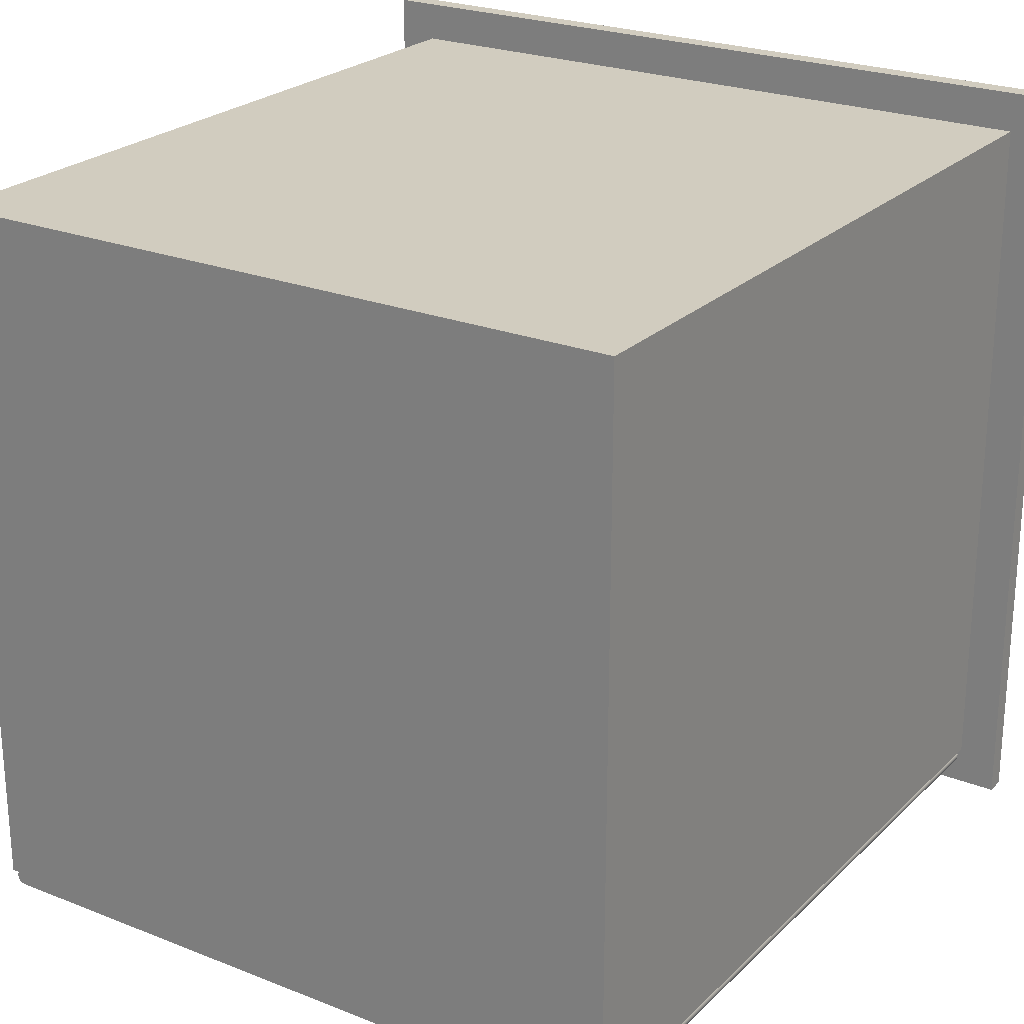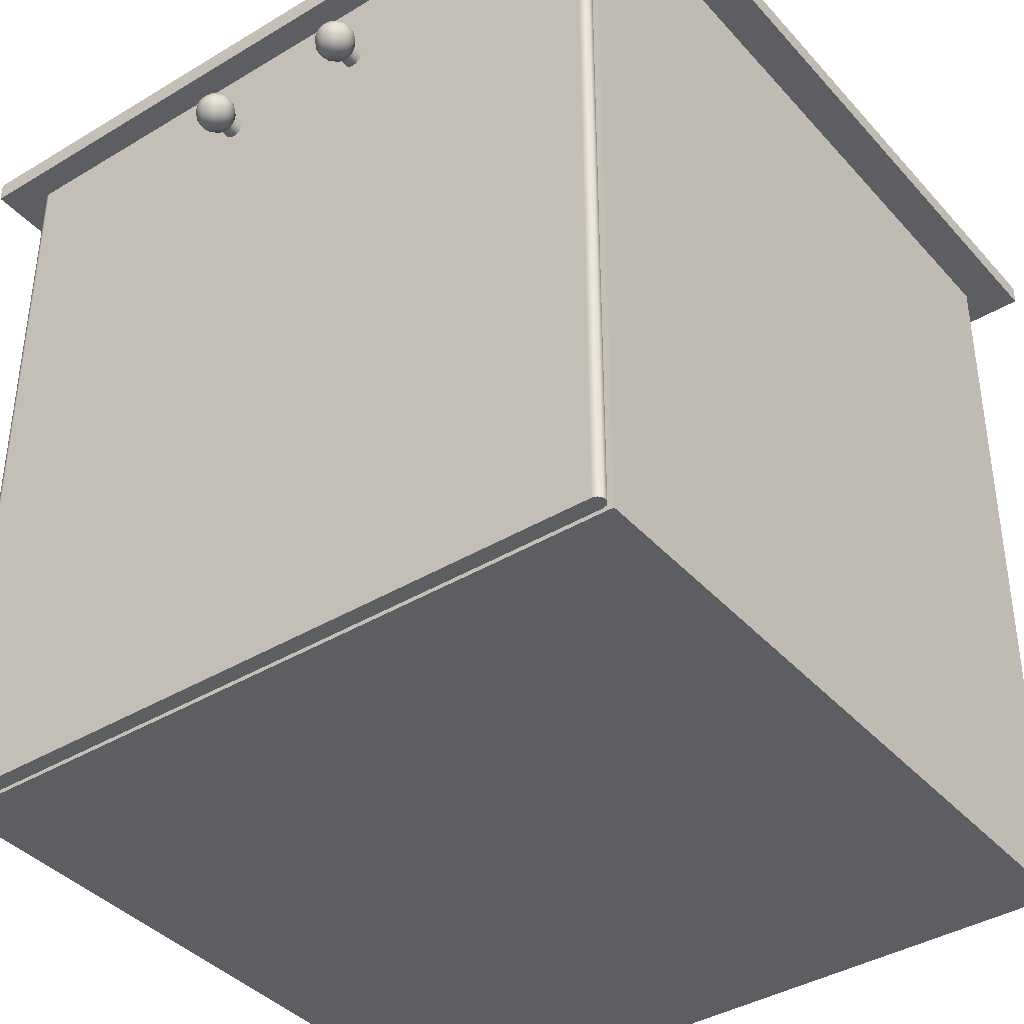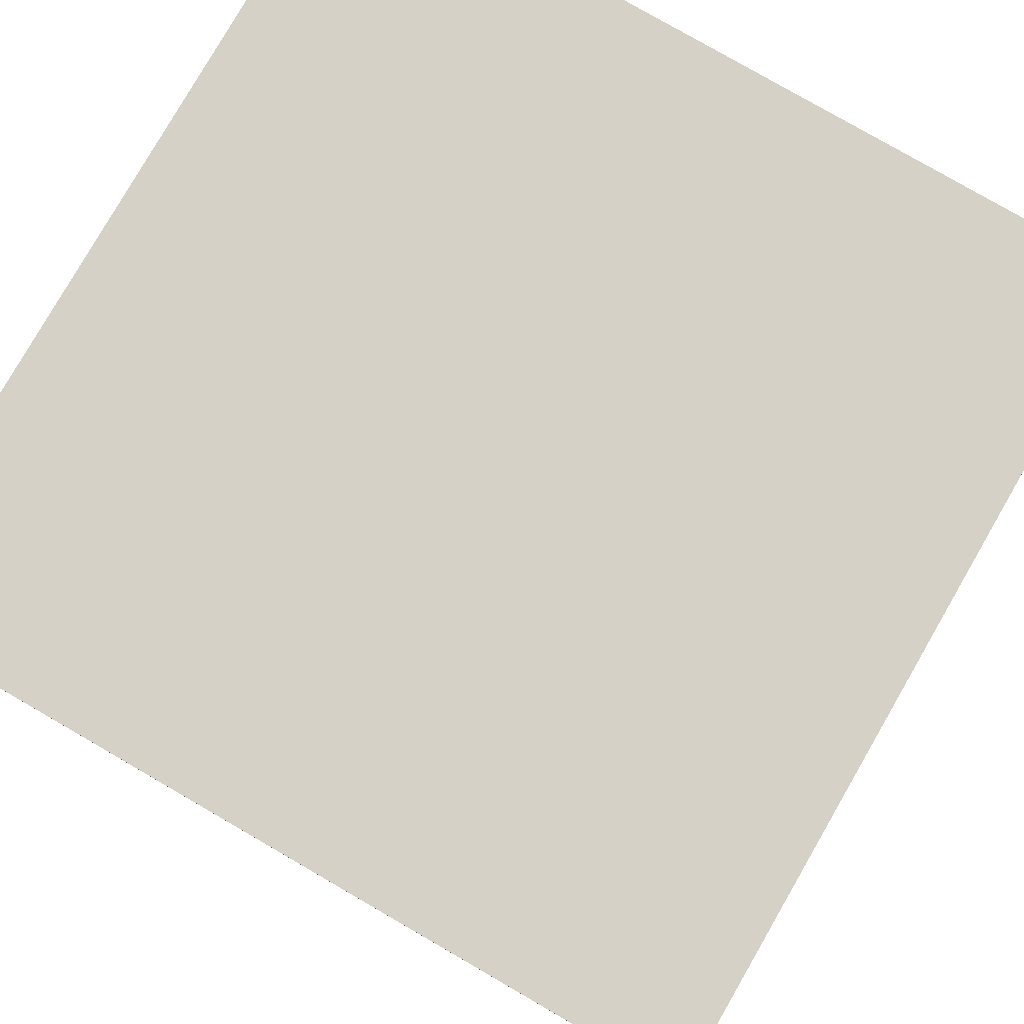
<metadata>
{"format":"obj","ext":"obj","renderer":"f3d","projection":"perspective","resolution":1024,"background":"white","views":[{"elev":24.0,"azim":33.3,"up":"+Z"},{"elev":-39.3,"azim":-143.1,"up":"+Y"},{"elev":79.7,"azim":30.0,"up":"+Y"}]}
</metadata>
<code>
g KitchenCabinetFrame
v -0.5 0.975 -0.5
v -0.5 0.975 0.5
v -0.5 1 -0.5
v -0.5 1 0.5
v -0.45 0 -0.45
v -0.45 0 0.45
v -0.45 0.975 -0.45
v -0.45 0.975 0.45
v -0.43 0.02 -0.45
v -0.43 0.02 0.43
v -0.43 0.48 -0.39
v -0.43 0.48 0.43
v -0.43 0.495 -0.39
v -0.43 0.495 0.43
v -0.43 0.955 -0.45
v -0.43 0.955 0.43
v 0.43 0.02 -0.45
v 0.43 0.02 0.43
v 0.43 0.48 -0.39
v 0.43 0.48 0.43
v 0.43 0.495 -0.39
v 0.43 0.495 0.43
v 0.43 0.955 -0.45
v 0.43 0.955 0.43
v 0.45 0 -0.45
v 0.45 0 0.45
v 0.45 0.975 -0.45
v 0.45 0.975 0.45
v 0.5 0.975 -0.5
v 0.5 0.975 0.5
v 0.5 1 -0.5
v 0.5 1 0.5
f 2 28 30
f 30 28 27
f 30 27 29
f 29 27 1
f 1 27 7
f 1 7 8
f 28 2 8
f 8 2 1
f 1 2 3
f 3 2 4
f 29 1 31
f 31 1 3
f 30 29 32
f 32 29 31
f 2 30 4
f 4 30 32
f 32 31 4
f 4 31 3
f 22 24 21
f 21 24 23
f 21 23 17
f 21 17 19
f 19 17 18
f 19 18 20
f 22 14 24
f 24 14 16
f 14 13 16
f 16 13 15
f 15 13 9
f 9 13 11
f 9 11 10
f 10 11 12
f 18 17 10
f 10 17 9
f 16 15 24
f 24 15 23
f 5 6 7
f 7 6 8
f 23 25 17
f 17 25 5
f 17 5 9
f 9 5 15
f 15 5 7
f 15 7 27
f 25 23 27
f 27 23 15
f 26 25 28
f 28 25 27
f 6 26 8
f 8 26 28
f 6 5 26
f 26 5 25
f 14 22 13
f 13 22 21
f 20 12 19
f 19 12 11
f 19 11 21
f 21 11 13
f 12 20 10
f 10 20 18
g KitchenCabinetLeftDoor
v 0.447 0.005 -0.4569
v 0.447 0.005 -0.4631
v 0.447 0.97 -0.4569
v 0.447 0.97 -0.4631
v 0.4434 0.005 -0.4519
v 0.4434 0.005 -0.4681
v 0.4434 0.97 -0.4519
v 0.4434 0.97 -0.4681
v 0.4375 0.005 -0.45
v 0.4375 0.005 -0.47
v 0.4375 0.97 -0.45
v 0.4375 0.97 -0.47
v 0.1225 0.875 -0.505
v 0.1206 0.8654 -0.505
v 0.1206 0.875 -0.4954
v 0.1206 0.875 -0.5146
v 0.1206 0.8846 -0.505
v 0.1188 0.8662 -0.4954
v 0.1188 0.8662 -0.5146
v 0.1188 0.8838 -0.4954
v 0.1188 0.8838 -0.5146
v 0.1152 0.8573 -0.505
v 0.1152 0.875 -0.4873
v 0.1152 0.875 -0.5227
v 0.1152 0.8927 -0.505
v 0.1138 0.8587 -0.4954
v 0.1138 0.8587 -0.5146
v 0.1138 0.8682 -0.4873
v 0.1138 0.8682 -0.5227
v 0.1138 0.8818 -0.4873
v 0.1138 0.8818 -0.5227
v 0.1138 0.8913 -0.4954
v 0.1138 0.8913 -0.5146
v 0.11 0.8625 -0.4873
v 0.11 0.8625 -0.5227
v 0.11 0.8875 -0.4873
v 0.11 0.8875 -0.5227
v 0.1099 0.8732 -0.47
v 0.1099 0.8732 -0.4833
v 0.1089 0.8802 -0.47
v 0.1089 0.8802 -0.4833
v 0.1071 0.8519 -0.505
v 0.1071 0.875 -0.5281
v 0.1071 0.8981 -0.505
v 0.1063 0.8537 -0.4954
v 0.1063 0.8537 -0.5146
v 0.1069 0.8668 -0.47
v 0.1069 0.8668 -0.4833
v 0.1063 0.8713 -0.5281
v 0.1063 0.8787 -0.5281
v 0.1063 0.8963 -0.4954
v 0.1063 0.8963 -0.5146
v 0.1043 0.8587 -0.4873
v 0.1043 0.8587 -0.5227
v 0.1043 0.8682 -0.5281
v 0.1043 0.8818 -0.5281
v 0.1043 0.8855 -0.47
v 0.1043 0.8855 -0.4833
v 0.1043 0.8913 -0.4873
v 0.1043 0.8913 -0.5227
v 0.101 0.863 -0.47
v 0.101 0.863 -0.4833
v 0.1012 0.8662 -0.5281
v 0.1012 0.8838 -0.5281
v 0.0975 0.85 -0.505
v 0.0975 0.8519 -0.4954
v 0.0975 0.8519 -0.5146
v 0.0975 0.8573 -0.4873
v 0.0975 0.8573 -0.5227
v 0.0975 0.8654 -0.5281
v 0.0975 0.875 -0.53
v 0.0975 0.8846 -0.5281
v 0.0975 0.8875 -0.47
v 0.0975 0.8875 -0.4833
v 0.0975 0.8927 -0.4873
v 0.0975 0.8927 -0.5227
v 0.0975 0.8981 -0.4954
v 0.0975 0.8981 -0.5146
v 0.0975 0.9 -0.505
v 0.09398 0.863 -0.47
v 0.09398 0.863 -0.4833
v 0.09384 0.8662 -0.5281
v 0.09384 0.8838 -0.5281
v 0.09073 0.8587 -0.4873
v 0.09073 0.8587 -0.5227
v 0.09073 0.8682 -0.5281
v 0.09073 0.8818 -0.5281
v 0.09074 0.8855 -0.47
v 0.09074 0.8855 -0.4833
v 0.09073 0.8913 -0.4873
v 0.09073 0.8913 -0.5227
v 0.08866 0.8537 -0.4954
v 0.08866 0.8537 -0.5146
v 0.08805 0.8668 -0.47
v 0.08805 0.8668 -0.4833
v 0.08866 0.8713 -0.5281
v 0.08866 0.8787 -0.5281
v 0.08866 0.8963 -0.4954
v 0.08866 0.8963 -0.5146
v 0.08793 0.8519 -0.505
v 0.08793 0.875 -0.5281
v 0.08793 0.8981 -0.505
v 0.08613 0.8802 -0.47
v 0.08613 0.8802 -0.4833
v 0.085 0.8625 -0.4873
v 0.085 0.8625 -0.5227
v 0.08513 0.8732 -0.47
v 0.08513 0.8732 -0.4833
v 0.085 0.8875 -0.4873
v 0.085 0.8875 -0.5227
v 0.08117 0.8587 -0.4954
v 0.08117 0.8587 -0.5146
v 0.08117 0.8682 -0.4873
v 0.08117 0.8682 -0.5227
v 0.08117 0.8818 -0.4873
v 0.08117 0.8818 -0.5227
v 0.08117 0.8913 -0.4954
v 0.08117 0.8913 -0.5146
v 0.07982 0.8573 -0.505
v 0.07982 0.875 -0.4873
v 0.07982 0.875 -0.5227
v 0.07982 0.8927 -0.505
v 0.07616 0.8662 -0.4954
v 0.07616 0.8662 -0.5146
v 0.07616 0.8838 -0.4954
v 0.07616 0.8838 -0.5146
v 0.0744 0.8654 -0.505
v 0.0744 0.875 -0.4954
v 0.0744 0.875 -0.5146
v 0.0744 0.8846 -0.505
v 0.0725 0.875 -0.505
v 0 0.005 -0.45
v 0 0.005 -0.47
v 0 0.97 -0.45
v 0 0.97 -0.47
f 90 91 106
f 106 91 107
f 106 107 122
f 122 107 109
f 122 109 130
f 130 109 111
f 130 111 134
f 134 111 110
f 134 110 131
f 131 110 108
f 131 108 123
f 123 108 104
f 123 104 115
f 115 104 103
f 91 90 68
f 68 90 73
f 68 73 62
f 62 73 55
f 62 55 47
f 47 55 50
f 47 50 46
f 46 50 54
f 46 54 59
f 59 54 78
f 59 78 86
f 86 78 101
f 86 101 102
f 102 101 114
f 102 114 103
f 73 71 55
f 55 71 60
f 55 60 50
f 50 60 58
f 50 58 54
f 54 58 74
f 54 74 78
f 78 74 99
f 78 99 101
f 101 99 117
f 101 117 114
f 114 117 118
f 114 118 103
f 71 80 60
f 60 80 66
f 60 66 58
f 58 66 77
f 58 77 74
f 74 77 97
f 74 97 99
f 99 97 125
f 99 125 117
f 117 125 138
f 117 138 118
f 118 138 128
f 118 128 103
f 66 80 85
f 85 80 94
f 85 94 100
f 100 94 113
f 100 113 116
f 116 113 127
f 116 127 137
f 137 127 145
f 137 145 155
f 155 145 160
f 155 160 163
f 163 160 162
f 163 162 158
f 158 162 150
f 158 150 142
f 142 150 123
f 142 123 115
f 127 140 145
f 145 140 152
f 145 152 160
f 160 152 157
f 160 157 162
f 162 157 154
f 162 154 150
f 150 154 131
f 150 131 123
f 140 136 152
f 152 136 147
f 152 147 157
f 157 147 149
f 157 149 154
f 154 149 134
f 154 134 131
f 147 136 141
f 141 136 121
f 141 121 122
f 122 121 106
f 75 103 82
f 82 103 88
f 88 103 96
f 96 103 104
f 115 103 119
f 129 103 133
f 133 103 128
f 102 103 95
f 95 103 87
f 87 103 81
f 81 103 75
f 47 45 52
f 52 45 49
f 52 49 64
f 64 49 57
f 64 57 83
f 83 57 76
f 83 76 109
f 109 76 111
f 45 48 49
f 49 48 53
f 49 53 57
f 57 53 65
f 57 65 76
f 76 65 84
f 76 84 111
f 111 84 110
f 47 46 45
f 45 46 51
f 45 51 48
f 48 51 61
f 48 61 56
f 56 61 81
f 56 81 75
f 48 56 53
f 53 56 63
f 53 63 65
f 65 63 69
f 65 69 84
f 84 69 92
f 84 92 110
f 110 92 108
f 56 75 63
f 63 75 82
f 63 82 69
f 69 82 88
f 69 88 92
f 92 88 96
f 92 96 108
f 108 96 104
f 109 107 83
f 83 107 91
f 83 91 64
f 64 91 68
f 64 68 52
f 52 68 62
f 52 62 47
f 46 59 51
f 51 59 67
f 51 67 61
f 61 67 87
f 61 87 81
f 95 87 67
f 95 67 86
f 86 67 59
f 100 98 85
f 85 98 77
f 85 77 66
f 77 98 97
f 97 98 132
f 97 132 125
f 125 132 144
f 125 144 138
f 138 144 146
f 138 146 128
f 128 146 133
f 98 100 124
f 124 100 116
f 124 116 143
f 143 116 137
f 143 137 155
f 95 86 102
f 98 124 132
f 132 124 151
f 132 151 144
f 144 151 156
f 144 156 146
f 146 156 153
f 146 153 133
f 133 153 129
f 151 124 143
f 151 143 159
f 159 143 155
f 159 155 163
f 151 159 156
f 156 159 161
f 156 161 153
f 153 161 148
f 153 148 129
f 129 148 119
f 129 119 103
f 161 159 163
f 148 161 158
f 158 161 163
f 147 141 149
f 149 141 130
f 149 130 134
f 122 130 141
f 148 158 142
f 115 119 142
f 142 119 148
f 121 105 106
f 106 105 89
f 106 89 90
f 90 89 72
f 90 72 73
f 73 72 70
f 73 70 71
f 71 70 79
f 71 79 80
f 80 79 93
f 80 93 94
f 94 93 112
f 94 112 113
f 113 112 126
f 113 126 127
f 127 126 139
f 127 139 140
f 140 139 135
f 140 135 136
f 136 135 120
f 136 120 121
f 121 120 105
f 89 105 167
f 167 105 120
f 167 120 135
f 135 139 167
f 167 139 126
f 167 126 165
f 165 126 112
f 165 112 93
f 165 93 42
f 42 93 79
f 42 79 44
f 44 79 70
f 44 70 72
f 72 89 44
f 44 89 167
f 166 43 44
f 44 43 39
f 44 39 35
f 35 36 44
f 44 36 40
f 44 167 166
f 41 37 43
f 43 37 39
f 39 37 33
f 39 33 35
f 35 33 34
f 35 34 36
f 36 34 38
f 36 38 40
f 40 38 42
f 40 42 44
f 38 34 42
f 42 34 33
f 42 33 37
f 37 41 42
f 42 41 164
f 42 164 165
f 43 166 41
f 41 166 164
f 164 166 165
f 165 166 167
g KitchenCabinetRightDoor
v -0 0.005 -0.45
v -0 0.005 -0.47
v -0 0.97 -0.45
v -0 0.97 -0.47
v -0.0725 0.875 -0.505
v -0.0744 0.8654 -0.505
v -0.0744 0.875 -0.4954
v -0.0744 0.875 -0.5146
v -0.0744 0.8846 -0.505
v -0.07616 0.8662 -0.4954
v -0.07616 0.8662 -0.5146
v -0.07616 0.8838 -0.4954
v -0.07616 0.8838 -0.5146
v -0.07982 0.8573 -0.505
v -0.07982 0.875 -0.4873
v -0.07982 0.875 -0.5227
v -0.07982 0.8927 -0.505
v -0.08117 0.8587 -0.4954
v -0.08117 0.8587 -0.5146
v -0.08117 0.8682 -0.4873
v -0.08117 0.8682 -0.5227
v -0.08117 0.8818 -0.4873
v -0.08117 0.8818 -0.5227
v -0.08117 0.8913 -0.4954
v -0.08117 0.8913 -0.5146
v -0.085 0.8625 -0.4873
v -0.085 0.8625 -0.5227
v -0.08513 0.8732 -0.47
v -0.08513 0.8732 -0.4833
v -0.085 0.8875 -0.4873
v -0.085 0.8875 -0.5227
v -0.08613 0.8802 -0.47
v -0.08613 0.8802 -0.4833
v -0.08793 0.8519 -0.505
v -0.08793 0.875 -0.5281
v -0.08793 0.8981 -0.505
v -0.08866 0.8537 -0.4954
v -0.08866 0.8537 -0.5146
v -0.08805 0.8668 -0.47
v -0.08805 0.8668 -0.4833
v -0.08866 0.8713 -0.5281
v -0.08866 0.8787 -0.5281
v -0.08866 0.8963 -0.4954
v -0.08866 0.8963 -0.5146
v -0.09073 0.8587 -0.4873
v -0.09073 0.8587 -0.5227
v -0.09073 0.8682 -0.5281
v -0.09073 0.8818 -0.5281
v -0.09074 0.8855 -0.47
v -0.09074 0.8855 -0.4833
v -0.09073 0.8913 -0.4873
v -0.09073 0.8913 -0.5227
v -0.09398 0.863 -0.47
v -0.09398 0.863 -0.4833
v -0.09384 0.8662 -0.5281
v -0.09384 0.8838 -0.5281
v -0.0975 0.85 -0.505
v -0.0975 0.8519 -0.4954
v -0.0975 0.8519 -0.5146
v -0.0975 0.8573 -0.4873
v -0.0975 0.8573 -0.5227
v -0.0975 0.8654 -0.5281
v -0.0975 0.875 -0.53
v -0.0975 0.8846 -0.5281
v -0.0975 0.8875 -0.47
v -0.0975 0.8875 -0.4833
v -0.0975 0.8927 -0.4873
v -0.0975 0.8927 -0.5227
v -0.0975 0.8981 -0.4954
v -0.0975 0.8981 -0.5146
v -0.0975 0.9 -0.505
v -0.101 0.863 -0.47
v -0.101 0.863 -0.4833
v -0.1012 0.8662 -0.5281
v -0.1012 0.8838 -0.5281
v -0.1043 0.8587 -0.4873
v -0.1043 0.8587 -0.5227
v -0.1043 0.8682 -0.5281
v -0.1043 0.8818 -0.5281
v -0.1043 0.8855 -0.47
v -0.1043 0.8855 -0.4833
v -0.1043 0.8913 -0.4873
v -0.1043 0.8913 -0.5227
v -0.1063 0.8537 -0.4954
v -0.1063 0.8537 -0.5146
v -0.1069 0.8668 -0.47
v -0.1069 0.8668 -0.4833
v -0.1063 0.8713 -0.5281
v -0.1063 0.8787 -0.5281
v -0.1063 0.8963 -0.4954
v -0.1063 0.8963 -0.5146
v -0.1071 0.8519 -0.505
v -0.1071 0.875 -0.5281
v -0.1071 0.8981 -0.505
v -0.1089 0.8802 -0.47
v -0.1089 0.8802 -0.4833
v -0.1099 0.8732 -0.47
v -0.1099 0.8732 -0.4833
v -0.11 0.8625 -0.4873
v -0.11 0.8625 -0.5227
v -0.11 0.8875 -0.4873
v -0.11 0.8875 -0.5227
v -0.1138 0.8587 -0.4954
v -0.1138 0.8587 -0.5146
v -0.1138 0.8682 -0.4873
v -0.1138 0.8682 -0.5227
v -0.1138 0.8818 -0.4873
v -0.1138 0.8818 -0.5227
v -0.1138 0.8913 -0.4954
v -0.1138 0.8913 -0.5146
v -0.1152 0.8573 -0.505
v -0.1152 0.875 -0.4873
v -0.1152 0.875 -0.5227
v -0.1152 0.8927 -0.505
v -0.1188 0.8662 -0.4954
v -0.1188 0.8662 -0.5146
v -0.1188 0.8838 -0.4954
v -0.1188 0.8838 -0.5146
v -0.1206 0.8654 -0.505
v -0.1206 0.875 -0.4954
v -0.1206 0.875 -0.5146
v -0.1206 0.8846 -0.505
v -0.1225 0.875 -0.505
v -0.4375 0.005 -0.45
v -0.4375 0.005 -0.47
v -0.4375 0.97 -0.45
v -0.4375 0.97 -0.47
v -0.4434 0.005 -0.4519
v -0.4434 0.005 -0.4681
v -0.4434 0.97 -0.4519
v -0.4434 0.97 -0.4681
v -0.447 0.005 -0.4569
v -0.447 0.005 -0.4631
v -0.447 0.97 -0.4569
v -0.447 0.97 -0.4631
f 216 232 171
f 171 232 247
f 171 247 294
f 294 247 262
f 294 262 264
f 264 253 294
f 294 253 292
f 292 253 239
f 292 239 169
f 169 239 220
f 169 220 206
f 169 206 171
f 171 206 195
f 171 195 199
f 199 216 171
f 168 291 292
f 292 291 295
f 292 295 299
f 299 300 292
f 292 300 296
f 292 169 168
f 293 297 291
f 291 297 295
f 295 297 301
f 295 301 299
f 299 301 302
f 299 302 300
f 300 302 298
f 300 298 296
f 296 298 294
f 296 294 292
f 298 302 294
f 294 302 301
f 294 301 297
f 297 293 294
f 294 293 170
f 294 170 171
f 291 168 293
f 293 168 170
f 170 168 171
f 171 168 169
f 217 218 233
f 233 218 234
f 233 234 249
f 249 234 236
f 249 236 257
f 257 236 238
f 257 238 261
f 261 238 237
f 261 237 258
f 258 237 235
f 258 235 250
f 250 235 231
f 250 231 242
f 242 231 230
f 218 217 197
f 197 217 200
f 197 200 189
f 189 200 182
f 189 182 174
f 174 182 177
f 174 177 173
f 173 177 181
f 173 181 186
f 186 181 205
f 186 205 213
f 213 205 228
f 213 228 229
f 229 228 241
f 229 241 230
f 200 196 182
f 182 196 187
f 182 187 177
f 177 187 185
f 177 185 181
f 181 185 201
f 181 201 205
f 205 201 226
f 205 226 228
f 228 226 244
f 228 244 241
f 241 244 245
f 241 245 230
f 196 207 187
f 187 207 193
f 187 193 185
f 185 193 204
f 185 204 201
f 201 204 224
f 201 224 226
f 226 224 252
f 226 252 244
f 244 252 267
f 244 267 245
f 245 267 255
f 245 255 230
f 193 207 212
f 212 207 221
f 212 221 227
f 227 221 240
f 227 240 243
f 243 240 254
f 243 254 266
f 266 254 272
f 266 272 282
f 282 272 287
f 282 287 290
f 290 287 289
f 290 289 285
f 285 289 277
f 285 277 269
f 269 277 250
f 269 250 242
f 254 265 272
f 272 265 279
f 272 279 287
f 287 279 284
f 287 284 289
f 289 284 281
f 289 281 277
f 277 281 258
f 277 258 250
f 265 263 279
f 279 263 274
f 279 274 284
f 284 274 276
f 284 276 281
f 281 276 261
f 281 261 258
f 274 263 268
f 268 263 248
f 268 248 249
f 249 248 233
f 202 230 209
f 209 230 215
f 215 230 223
f 223 230 231
f 242 230 246
f 256 230 260
f 260 230 255
f 229 230 222
f 222 230 214
f 214 230 208
f 208 230 202
f 174 172 179
f 179 172 176
f 179 176 191
f 191 176 184
f 191 184 210
f 210 184 203
f 210 203 236
f 236 203 238
f 172 175 176
f 176 175 180
f 176 180 184
f 184 180 192
f 184 192 203
f 203 192 211
f 203 211 238
f 238 211 237
f 174 173 172
f 172 173 178
f 172 178 175
f 175 178 188
f 175 188 183
f 183 188 208
f 183 208 202
f 175 183 180
f 180 183 190
f 180 190 192
f 192 190 198
f 192 198 211
f 211 198 219
f 211 219 237
f 237 219 235
f 183 202 190
f 190 202 209
f 190 209 198
f 198 209 215
f 198 215 219
f 219 215 223
f 219 223 235
f 235 223 231
f 236 234 210
f 210 234 218
f 210 218 191
f 191 218 197
f 191 197 179
f 179 197 189
f 179 189 174
f 173 186 178
f 178 186 194
f 178 194 188
f 188 194 214
f 188 214 208
f 222 214 194
f 222 194 213
f 213 194 186
f 227 225 212
f 212 225 204
f 212 204 193
f 204 225 224
f 224 225 259
f 224 259 252
f 252 259 271
f 252 271 267
f 267 271 273
f 267 273 255
f 255 273 260
f 225 227 251
f 251 227 243
f 251 243 270
f 270 243 266
f 270 266 282
f 222 213 229
f 225 251 259
f 259 251 278
f 259 278 271
f 271 278 283
f 271 283 273
f 273 283 280
f 273 280 260
f 260 280 256
f 278 251 270
f 278 270 286
f 286 270 282
f 286 282 290
f 278 286 283
f 283 286 288
f 283 288 280
f 280 288 275
f 280 275 256
f 256 275 246
f 256 246 230
f 288 286 290
f 275 288 285
f 285 288 290
f 274 268 276
f 276 268 257
f 276 257 261
f 249 257 268
f 275 285 269
f 242 246 269
f 269 246 275
f 248 232 233
f 233 232 216
f 233 216 217
f 217 216 199
f 217 199 200
f 200 199 195
f 200 195 196
f 196 195 206
f 196 206 207
f 207 206 220
f 207 220 221
f 221 220 239
f 221 239 240
f 240 239 253
f 240 253 254
f 254 253 264
f 254 264 265
f 265 264 262
f 265 262 263
f 263 262 247
f 263 247 248
f 248 247 232

</code>
